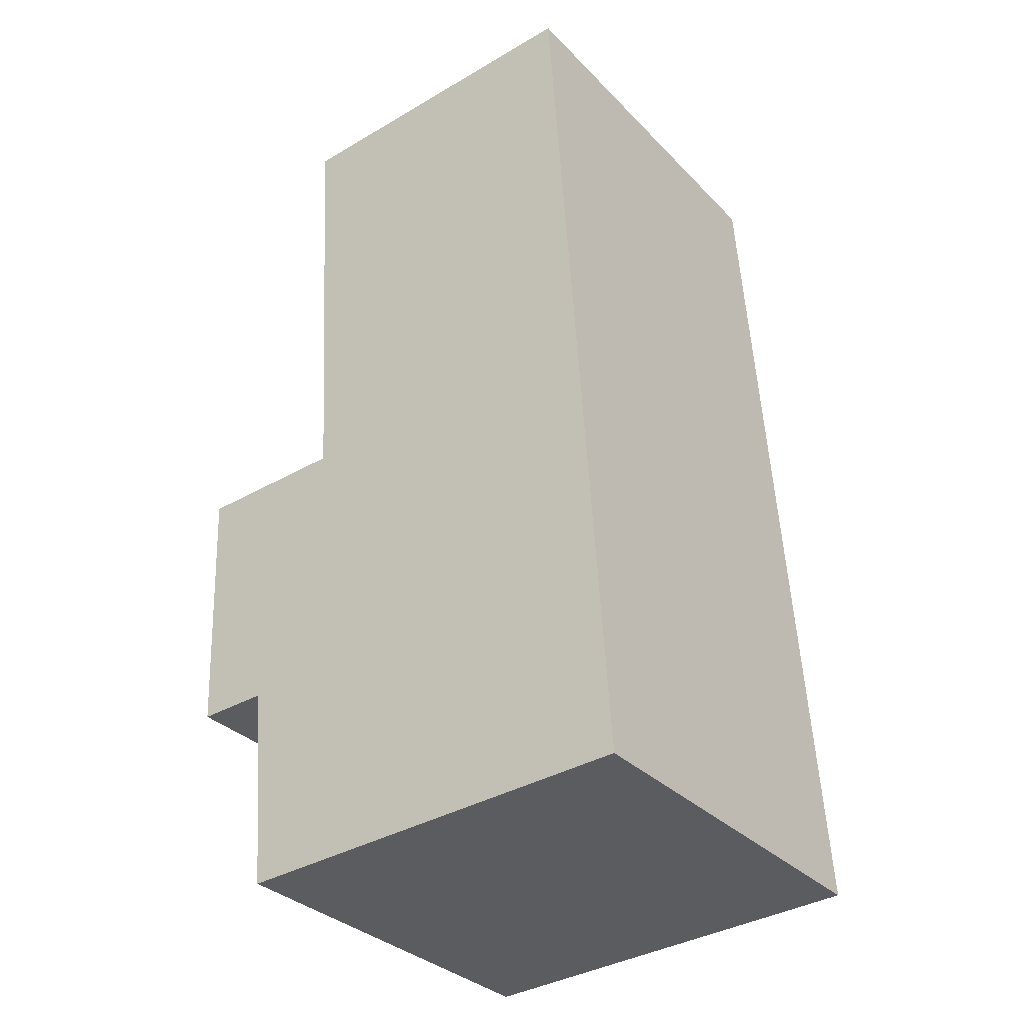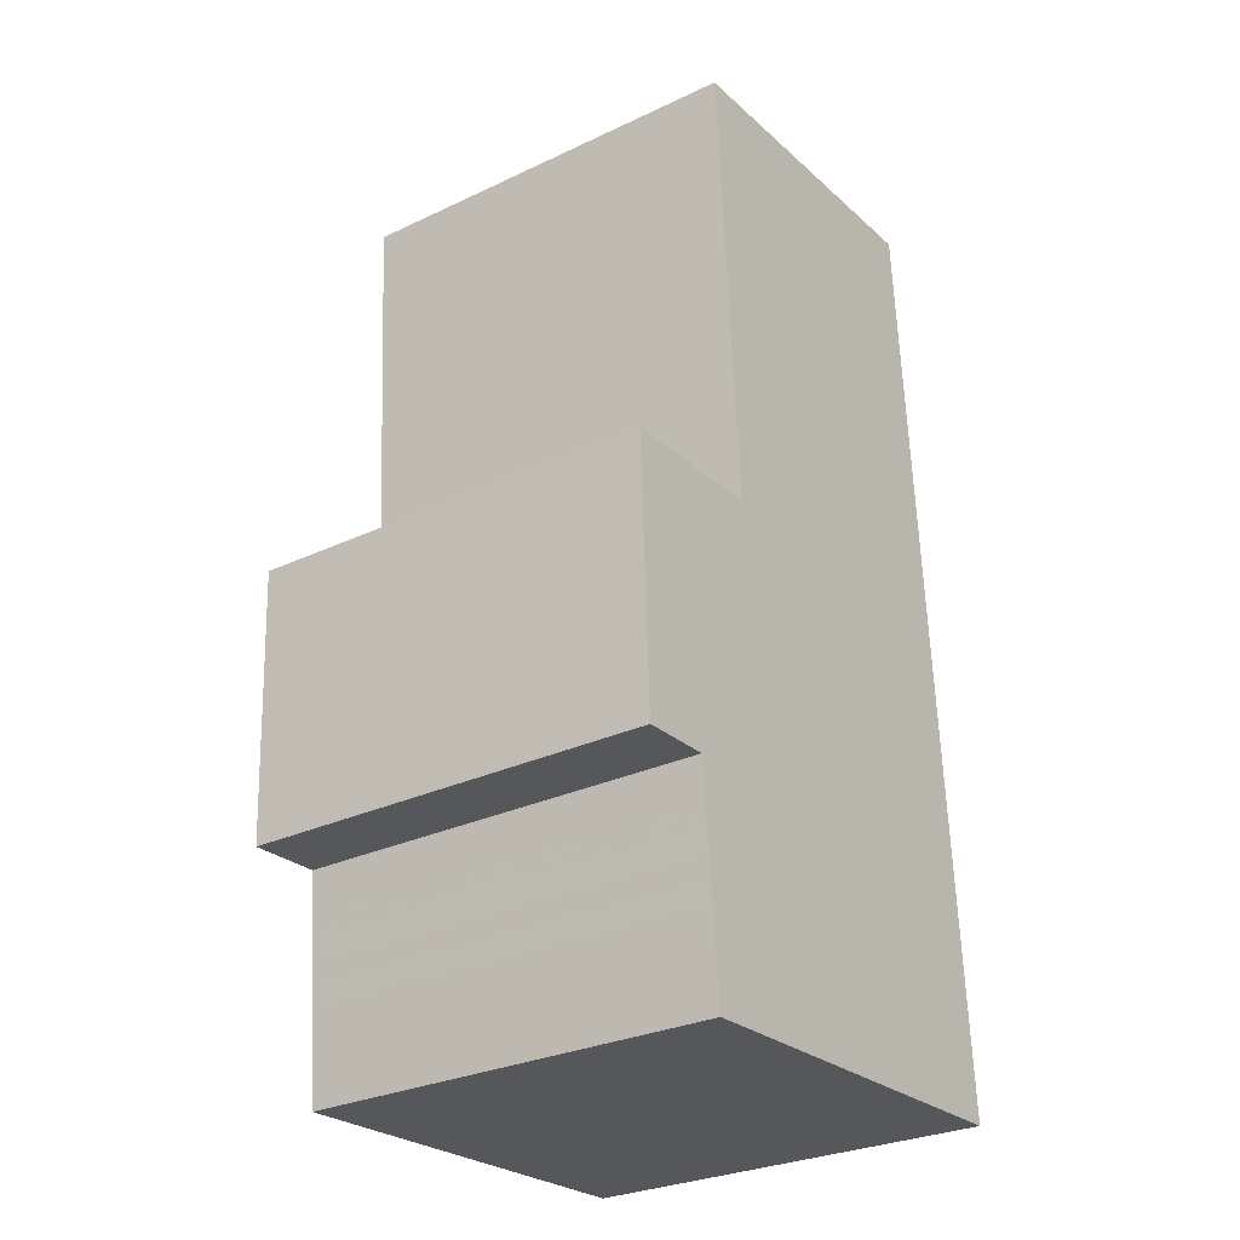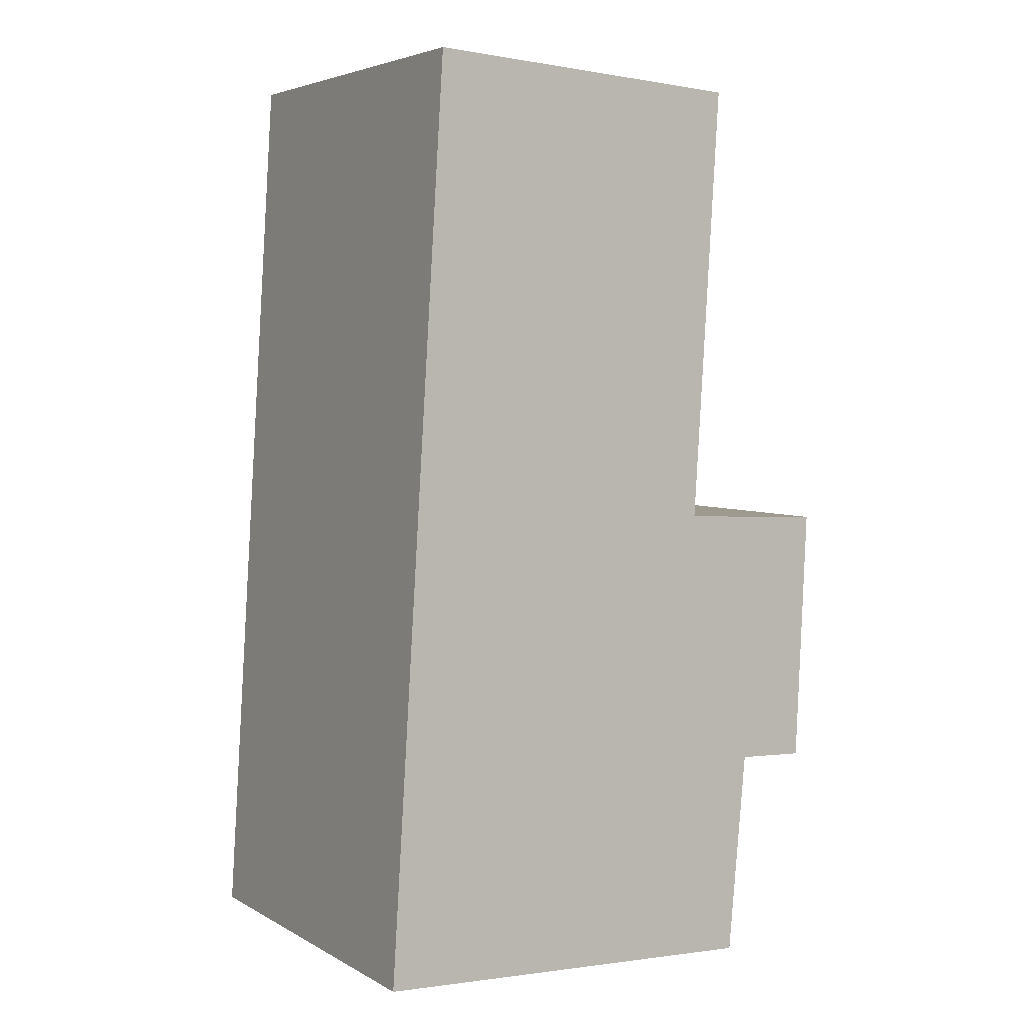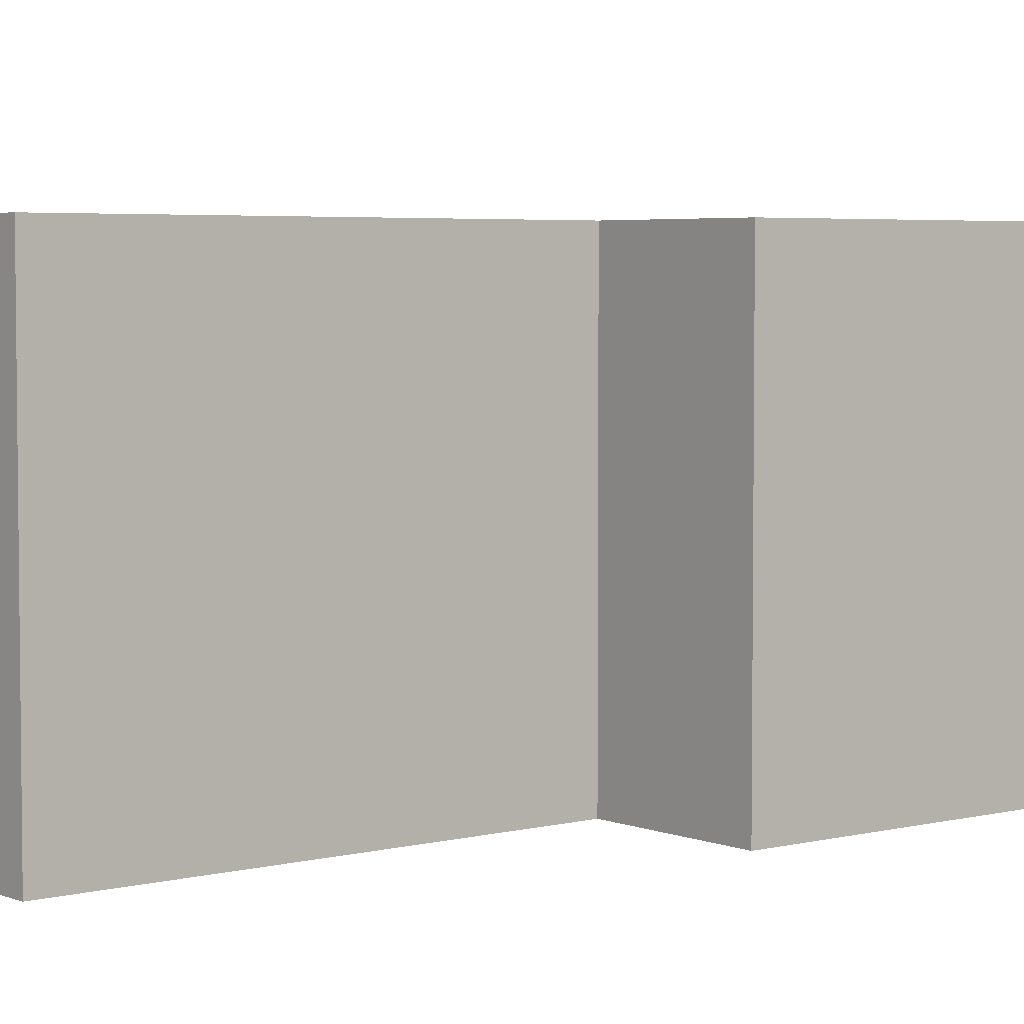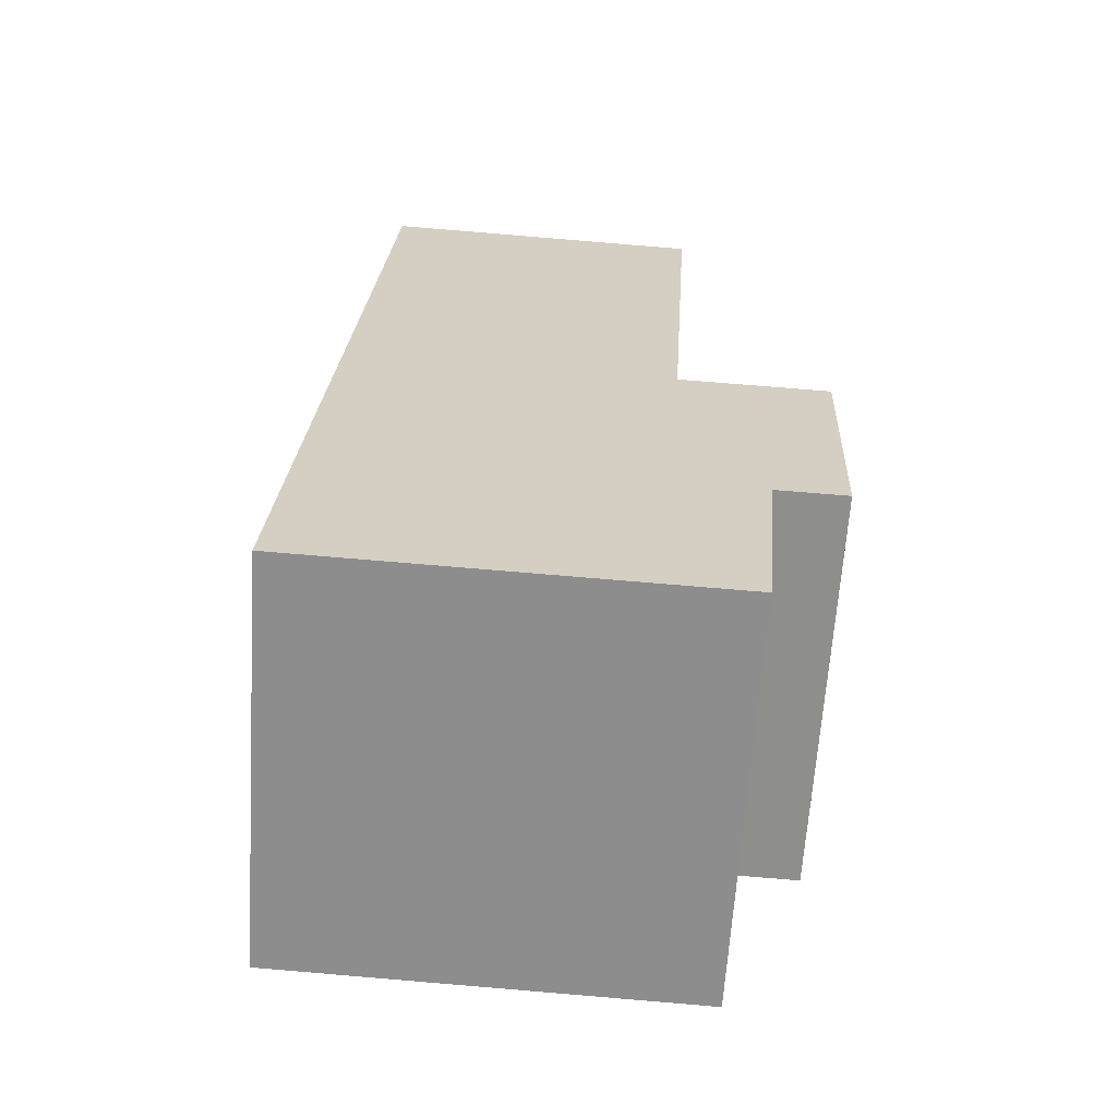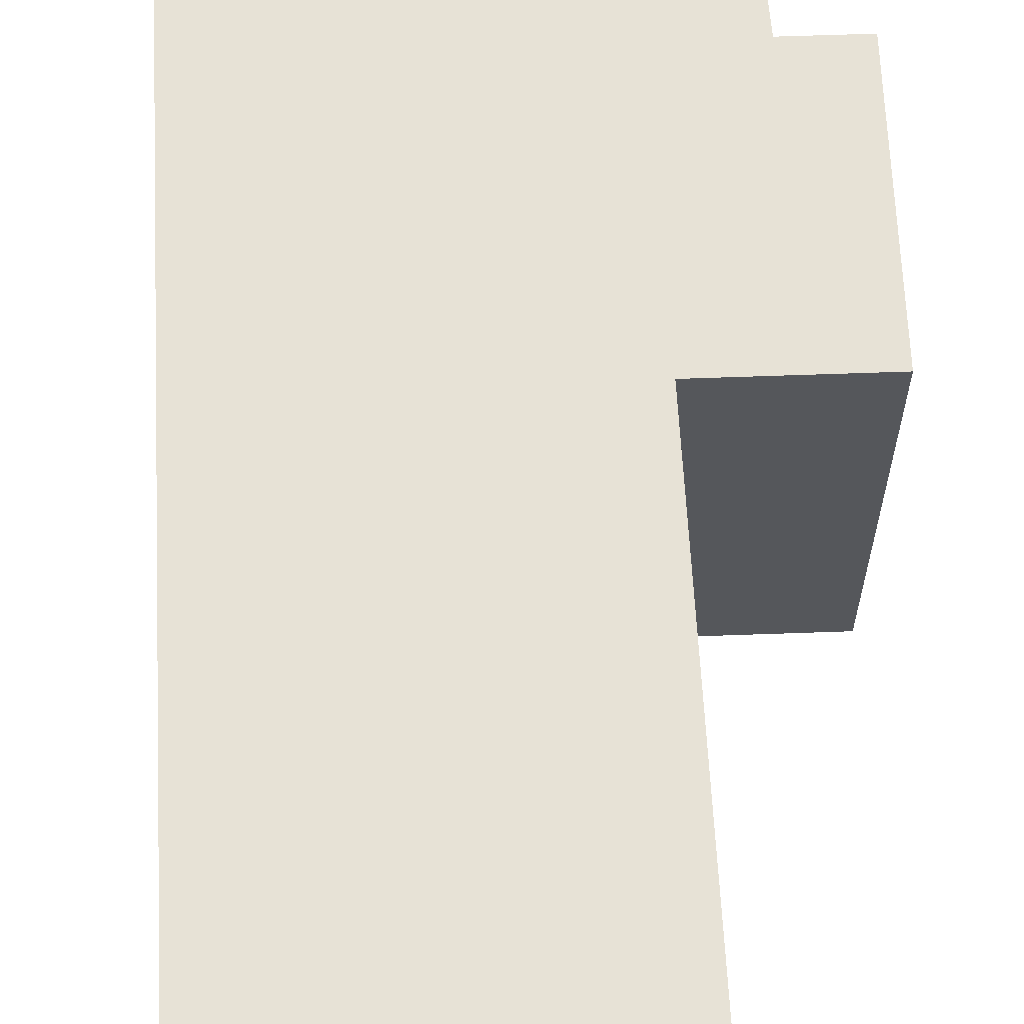
<metadata>
{"format":"obj","ext":"obj","renderer":"f3d","projection":"perspective","resolution":1024,"background":"white","views":[{"elev":-32.8,"azim":-143.7,"up":"+Z"},{"elev":-28.9,"azim":125.2,"up":"+Z"},{"elev":4.4,"azim":-31.0,"up":"+Z"},{"elev":4.3,"azim":54.1,"up":"+Y"},{"elev":-64.9,"azim":-3.8,"up":"+Z"},{"elev":63.4,"azim":0.5,"up":"+Y"}]}
</metadata>
<code>
v -7.323 -0.05131 0.0023
v -7.313 -0.05131 0.1525
v -7.264 -0.05131 0.07648
v -7.259 -0.05131 0.1491
v -7.255 -0.05131 -0.001013
v -7.254 -0.05131 0.01655
v -7.253 -0.05131 0.01982
v -7.252 -0.05131 0.0331
v -7.241 -0.05131 0.03259
v -7.239 -0.05131 0.07536
v -7.313 -0.117 0.1525
v -7.323 -0.117 0.0023
v -7.31 -0.117 0.00168
v -7.264 -0.117 0.07648
v -7.259 -0.117 0.1491
v -7.255 -0.117 -0.001013
v -7.254 -0.117 0.01655
v -7.253 -0.117 0.01982
v -7.253 -0.117 0.02636
v -7.252 -0.117 0.0331
v -7.241 -0.117 0.03259
v -7.239 -0.117 0.07536
v -7.239 -0.117 0.07536
v -7.241 -0.117 0.03259
v -7.241 -0.05131 0.03259
v -7.239 -0.05131 0.07536
v -7.264 -0.117 0.07648
v -7.239 -0.117 0.07536
v -7.239 -0.05131 0.07536
v -7.264 -0.05131 0.07648
v -7.259 -0.117 0.1491
v -7.264 -0.117 0.07648
v -7.264 -0.05131 0.07648
v -7.259 -0.05131 0.1491
v -7.287 -0.117 0.1509
v -7.259 -0.117 0.1491
v -7.259 -0.05131 0.1491
v -7.287 -0.05131 0.1509
v -7.313 -0.117 0.1525
v -7.287 -0.117 0.1509
v -7.287 -0.05131 0.1509
v -7.313 -0.05131 0.1525
v -7.323 -0.117 0.0023
v -7.313 -0.117 0.1525
v -7.313 -0.05131 0.1525
v -7.323 -0.05131 0.0023
v -7.319 -0.117 0.00214
v -7.323 -0.117 0.0023
v -7.323 -0.05131 0.0023
v -7.319 -0.05131 0.00214
v -7.31 -0.117 0.00168
v -7.319 -0.117 0.00214
v -7.319 -0.05131 0.00214
v -7.31 -0.05131 0.00168
v -7.255 -0.117 -0.001013
v -7.31 -0.117 0.00168
v -7.31 -0.05131 0.00168
v -7.255 -0.05131 -0.001013
v -7.254 -0.117 0.01328
v -7.255 -0.117 -0.001013
v -7.255 -0.05131 -0.001013
v -7.254 -0.05131 0.01328
v -7.254 -0.117 0.01655
v -7.254 -0.117 0.01328
v -7.254 -0.05131 0.01328
v -7.254 -0.05131 0.01655
v -7.253 -0.117 0.01982
v -7.254 -0.117 0.01655
v -7.254 -0.05131 0.01655
v -7.253 -0.05131 0.01982
v -7.253 -0.117 0.02309
v -7.253 -0.117 0.01982
v -7.253 -0.05131 0.01982
v -7.253 -0.05131 0.02309
v -7.253 -0.117 0.02636
v -7.253 -0.117 0.02309
v -7.253 -0.05131 0.02309
v -7.253 -0.05131 0.02636
v -7.252 -0.117 0.0331
v -7.253 -0.117 0.02636
v -7.253 -0.05131 0.02636
v -7.252 -0.05131 0.0331
v -7.241 -0.117 0.03259
v -7.252 -0.117 0.0331
v -7.252 -0.05131 0.0331
v -7.241 -0.05131 0.03259
f 1 2 3
f 4 3 2
f 5 1 3
f 6 5 3
f 7 6 3
f 8 7 3
f 9 8 3
f 10 9 3
f 11 12 13
f 11 13 14
f 15 11 14
f 14 13 16
f 14 16 17
f 14 17 18
f 14 18 19
f 14 19 20
f 14 20 21
f 22 14 21
f 23 24 25
f 23 25 26
f 27 28 29
f 27 29 30
f 31 32 33
f 31 33 34
f 35 36 37
f 35 37 38
f 39 40 41
f 39 41 42
f 43 44 45
f 43 45 46
f 47 48 49
f 47 49 50
f 51 52 53
f 51 53 54
f 55 56 57
f 55 57 58
f 59 60 61
f 59 61 62
f 63 64 65
f 63 65 66
f 67 68 69
f 67 69 70
f 71 72 73
f 71 73 74
f 75 76 77
f 75 77 78
f 79 80 81
f 79 81 82
f 83 84 85
f 83 85 86

</code>
